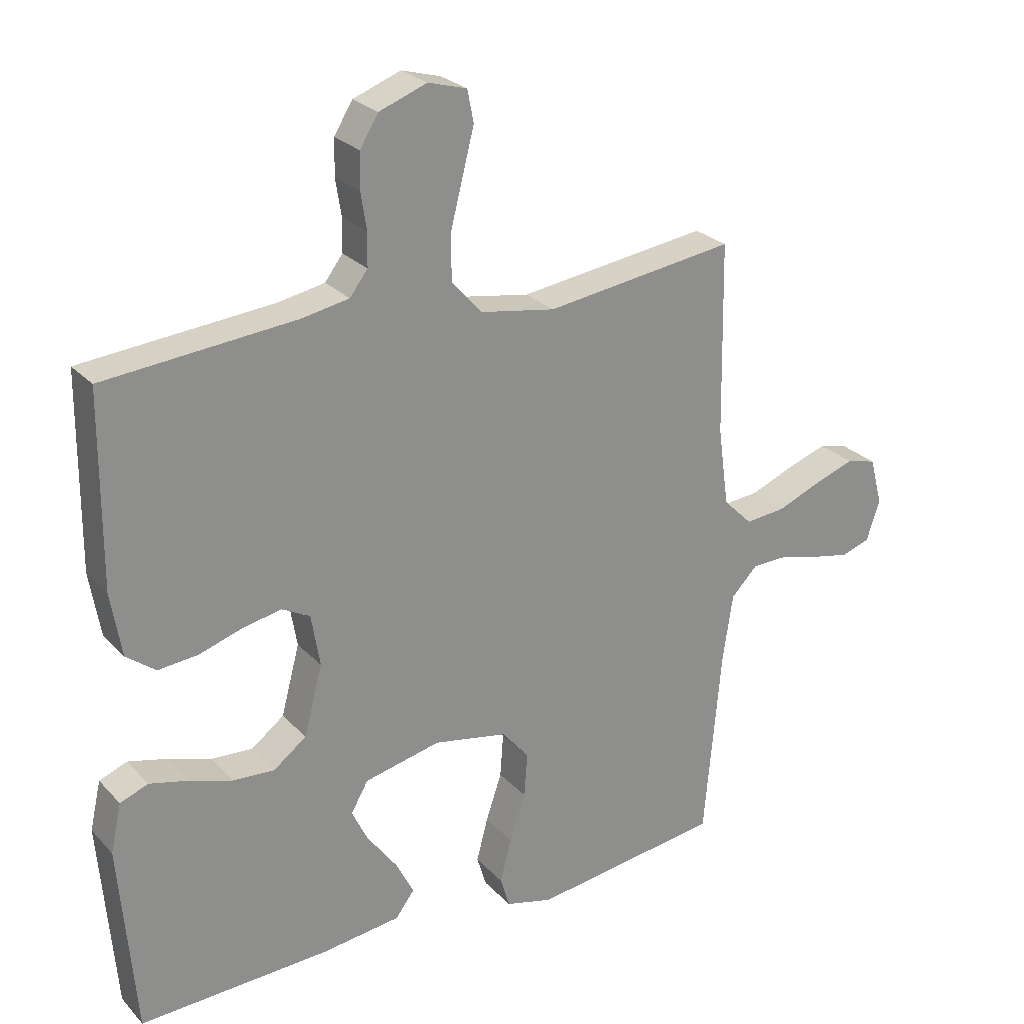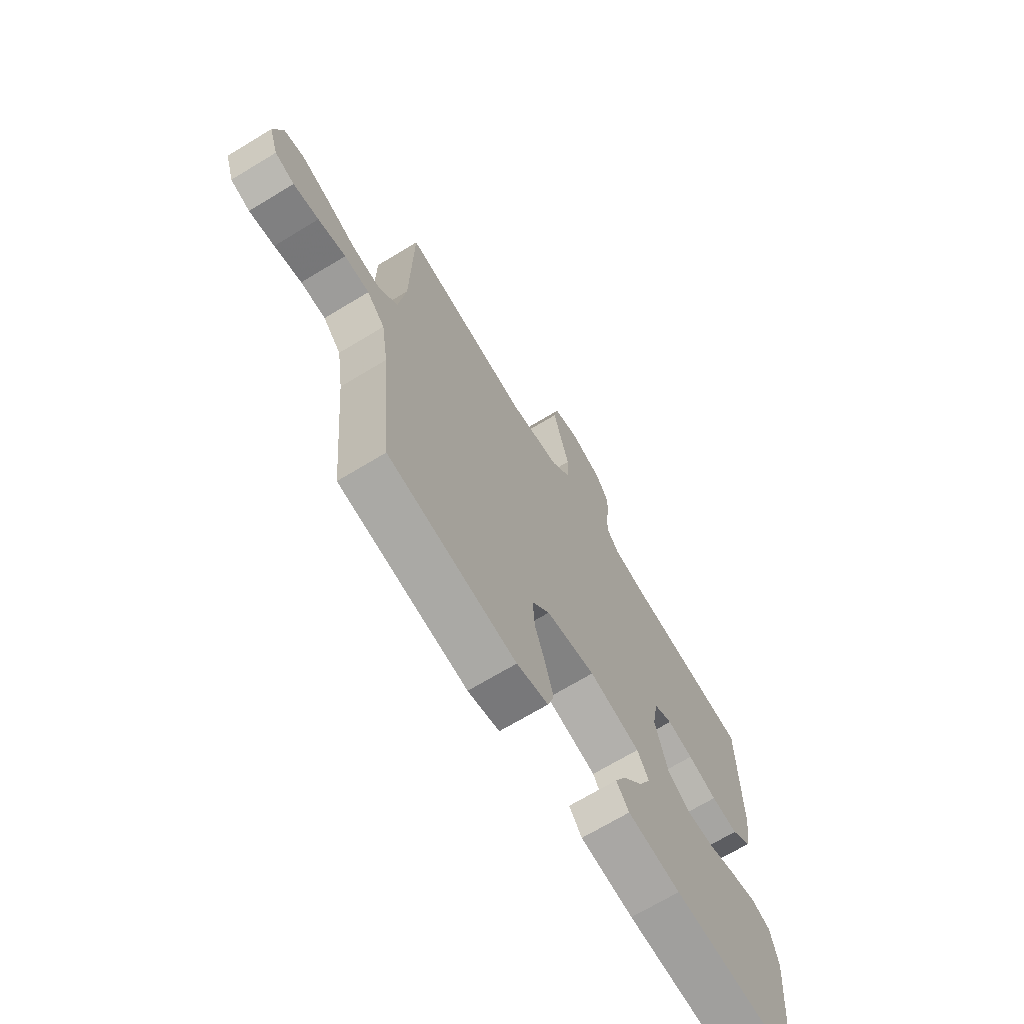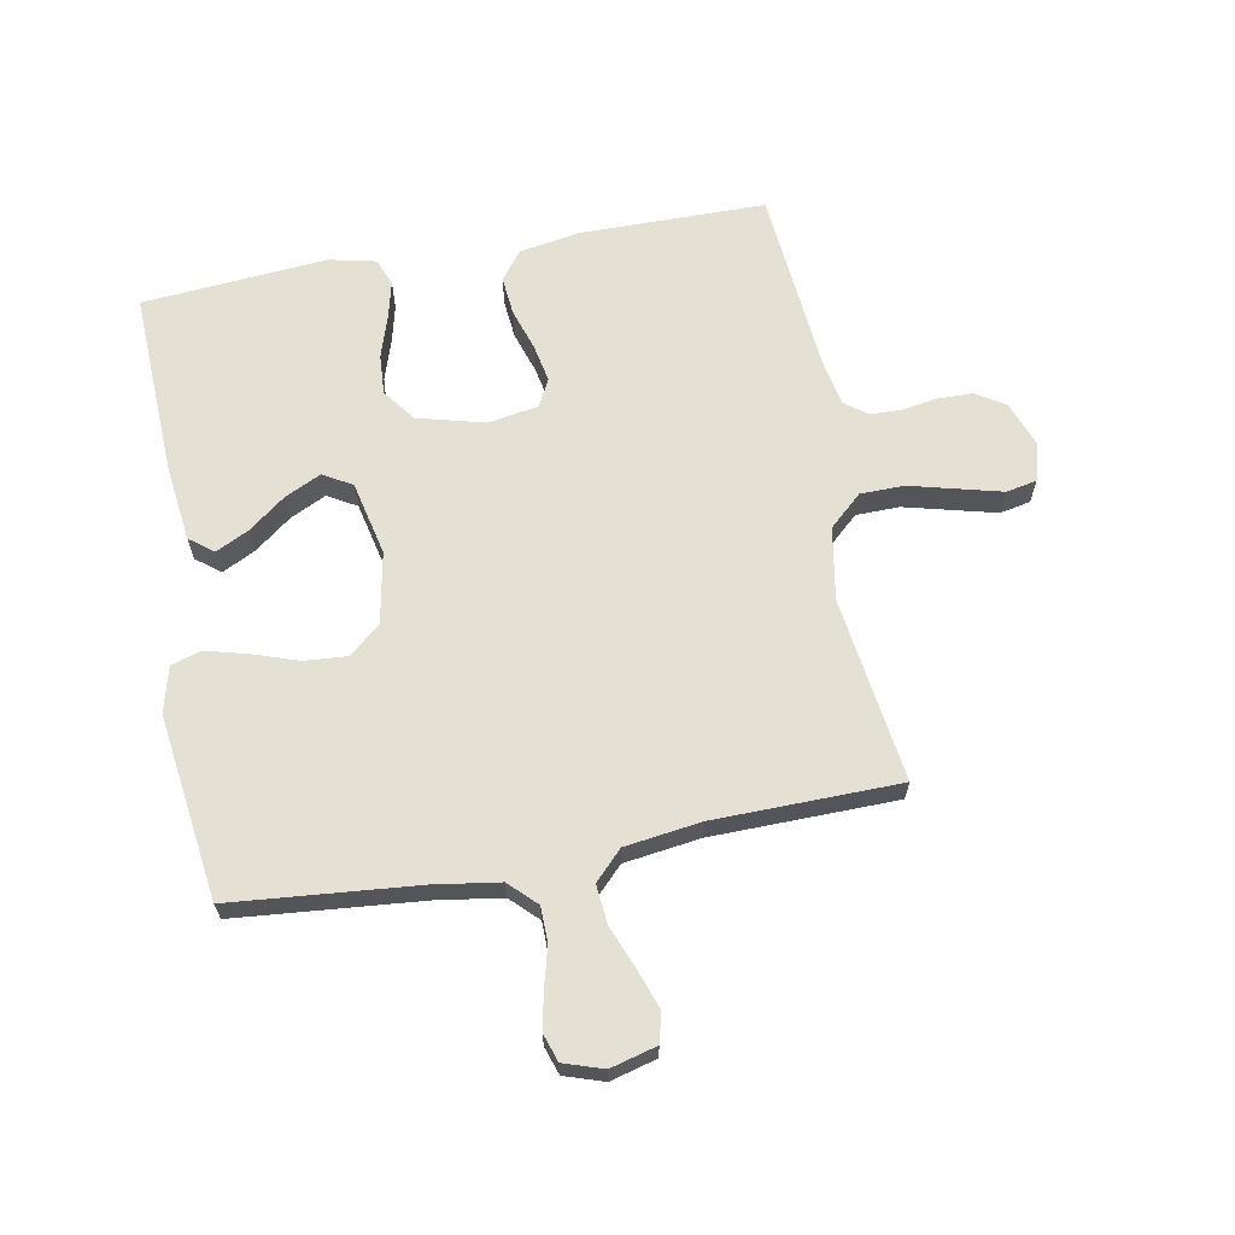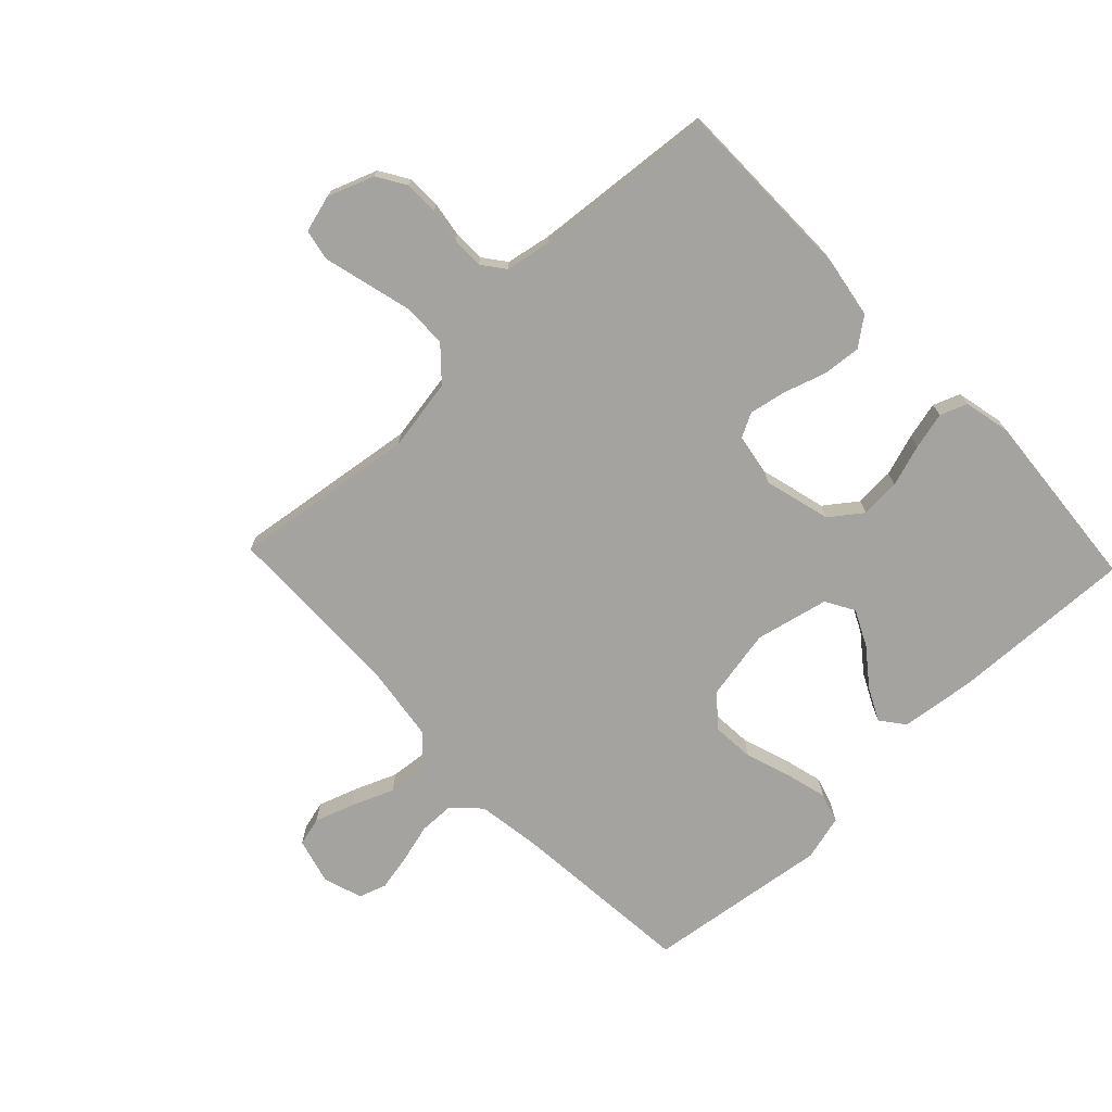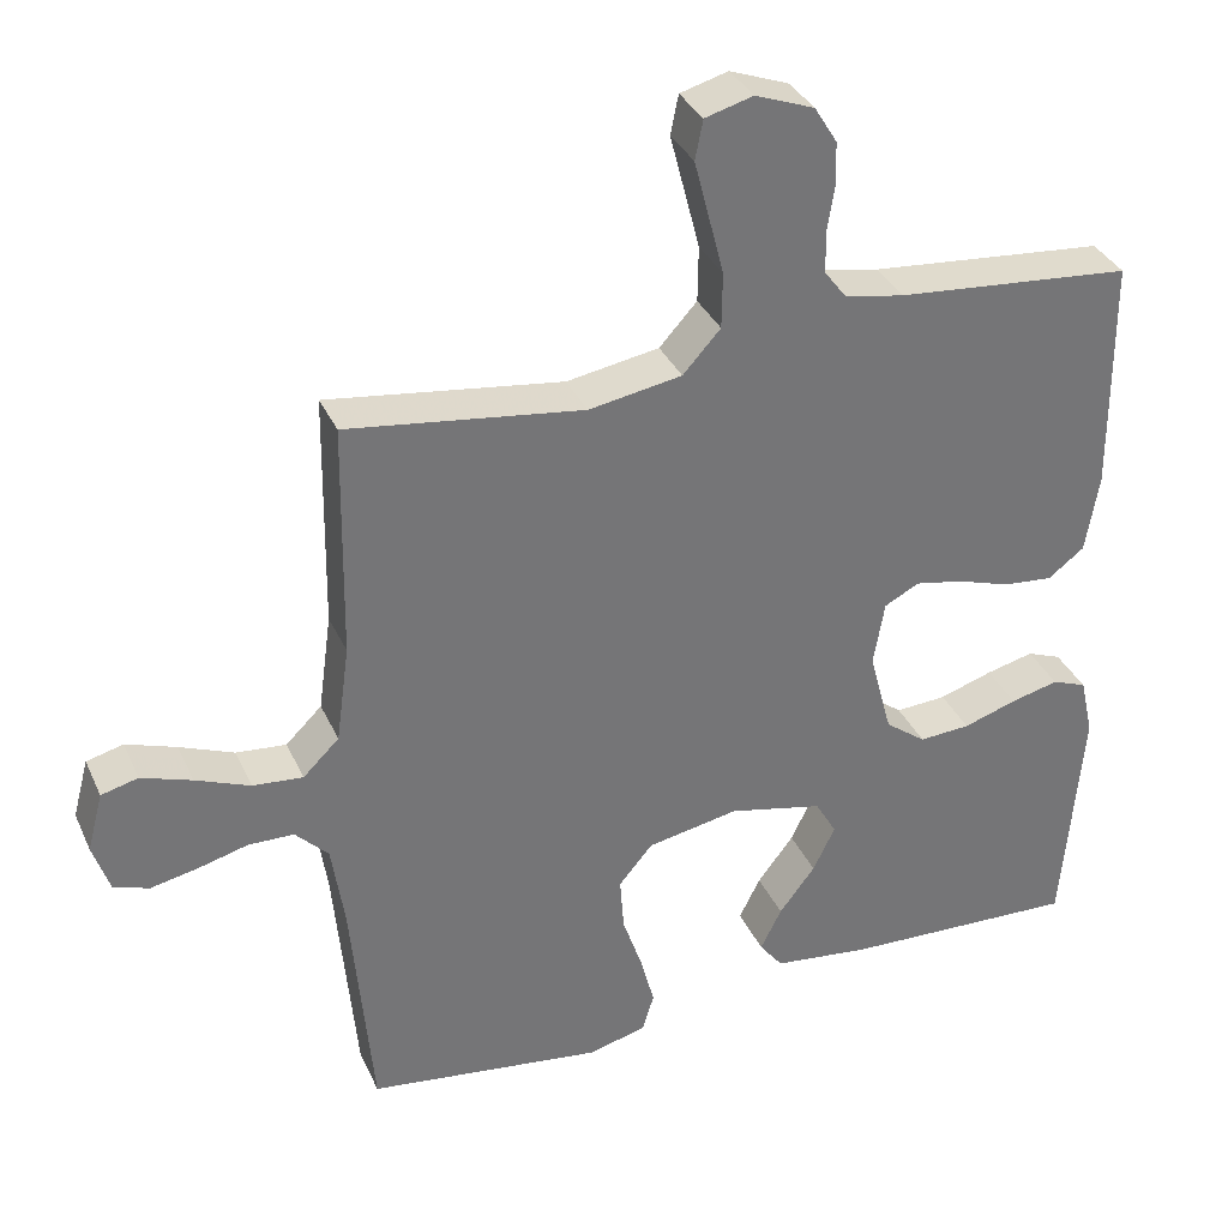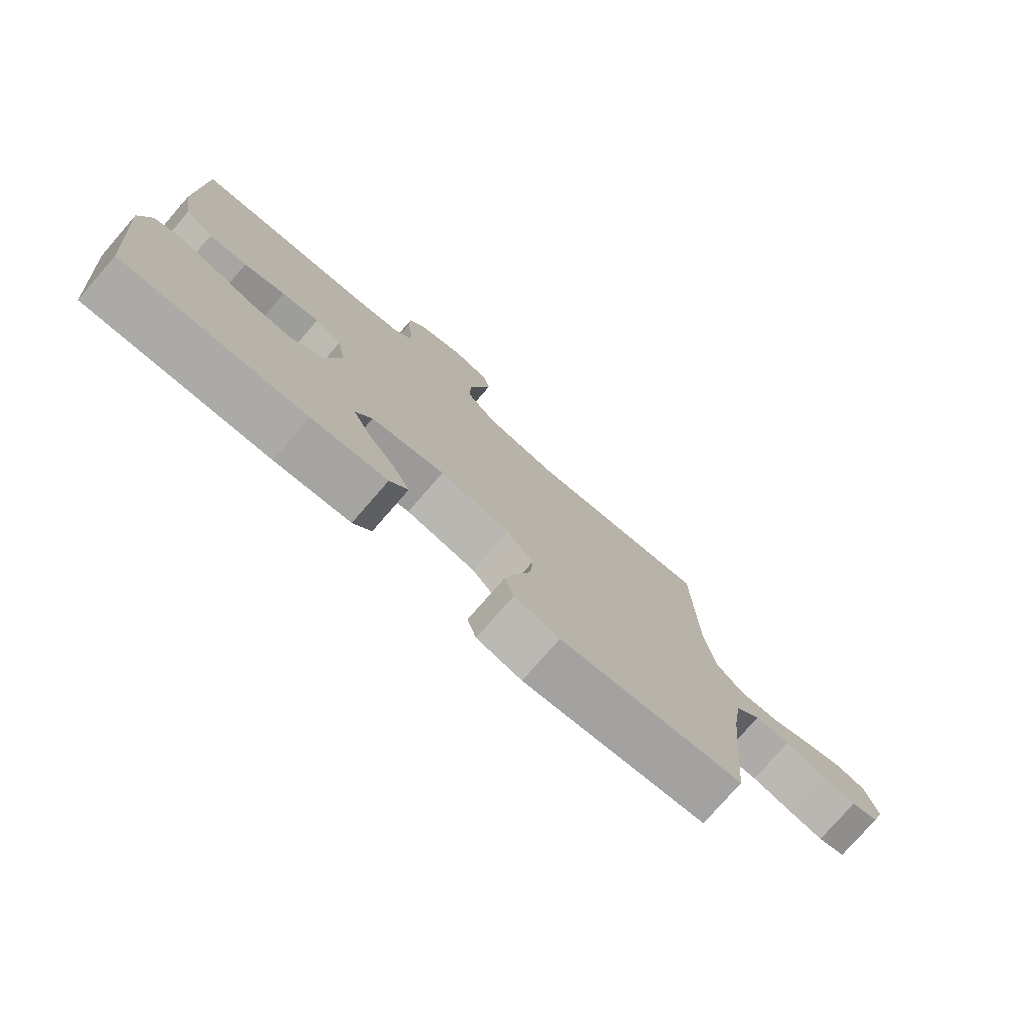
<metadata>
{"format":"obj","ext":"obj","renderer":"f3d","projection":"perspective","resolution":1024,"background":"white","views":[{"elev":25.5,"azim":147.8,"up":"+Z"},{"elev":-69.5,"azim":-58.8,"up":"+Z"},{"elev":65.3,"azim":-100.5,"up":"+Y"},{"elev":-73.0,"azim":43.6,"up":"+Y"},{"elev":34.5,"azim":-22.0,"up":"+Z"},{"elev":-77.3,"azim":139.0,"up":"+Z"}]}
</metadata>
<code>
v 0.5 0.07 -0.5
v 0.2 0.07 -0.488
v 0.076 0.07 -0.473
v 0.046 0.07 -0.434
v 0.073 0.07 -0.38
v 0.119 0.07 -0.32
v 0.147 0.07 -0.262
v 0.12 0.07 -0.215
v 0 0.07 -0.188
v -0.116 0.07 -0.21
v -0.159 0.07 -0.261
v -0.154 0.07 -0.33
v -0.129 0.07 -0.404
v -0.111 0.07 -0.472
v -0.126 0.07 -0.521
v -0.2 0.07 -0.54
v -0.5 0.07 -0.5
v -0.527 0.07 -0.2
v -0.543 0.07 -0.094
v -0.585 0.07 -0.051
v -0.643 0.07 -0.05
v -0.707 0.07 -0.067
v -0.766 0.07 -0.079
v -0.811 0.07 -0.064
v -0.832 0.07 0
v -0.812 0.07 0.075
v -0.765 0.07 0.087
v -0.701 0.07 0.065
v -0.632 0.07 0.037
v -0.568 0.07 0.031
v -0.522 0.07 0.076
v -0.505 0.07 0.2
v -0.5 0.07 0.5
v -0.2 0.07 0.459
v -0.082 0.07 0.479
v -0.034 0.07 0.532
v -0.033 0.07 0.603
v -0.053 0.07 0.681
v -0.071 0.07 0.751
v -0.061 0.07 0.801
v 0 0.07 0.818
v 0.075 0.07 0.79
v 0.104 0.07 0.743
v 0.105 0.07 0.687
v 0.096 0.07 0.63
v 0.097 0.07 0.578
v 0.125 0.07 0.541
v 0.2 0.07 0.527
v 0.5 0.07 0.5
v 0.502 0.07 0.2
v 0.485 0.07 0.1
v 0.439 0.07 0.065
v 0.376 0.07 0.071
v 0.308 0.07 0.093
v 0.247 0.07 0.105
v 0.203 0.07 0.082
v 0.189 0.07 0
v 0.218 0.07 -0.109
v 0.27 0.07 -0.148
v 0.335 0.07 -0.144
v 0.403 0.07 -0.122
v 0.464 0.07 -0.107
v 0.508 0.07 -0.124
v 0.525 0.07 -0.2
v 0.5 0 -0.5
v 0.2 0 -0.488
v 0.076 0 -0.473
v 0.046 0 -0.434
v 0.073 0 -0.38
v 0.119 0 -0.32
v 0.147 0 -0.262
v 0.12 0 -0.215
v 0 0 -0.188
v -0.116 0 -0.21
v -0.159 0 -0.261
v -0.154 0 -0.33
v -0.129 0 -0.404
v -0.111 0 -0.472
v -0.126 0 -0.521
v -0.2 0 -0.54
v -0.5 0 -0.5
v -0.527 0 -0.2
v -0.543 0 -0.094
v -0.585 0 -0.051
v -0.643 0 -0.05
v -0.707 0 -0.067
v -0.766 0 -0.079
v -0.811 0 -0.064
v -0.832 0 0
v -0.812 0 0.075
v -0.765 0 0.087
v -0.701 0 0.065
v -0.632 0 0.037
v -0.568 0 0.031
v -0.522 0 0.076
v -0.505 0 0.2
v -0.5 0 0.5
v -0.2 0 0.459
v -0.082 0 0.479
v -0.034 0 0.532
v -0.033 0 0.603
v -0.053 0 0.681
v -0.071 0 0.751
v -0.061 0 0.801
v 0 0 0.818
v 0.075 0 0.79
v 0.104 0 0.743
v 0.105 0 0.687
v 0.096 0 0.63
v 0.097 0 0.578
v 0.125 0 0.541
v 0.2 0 0.527
v 0.5 0 0.5
v 0.502 0 0.2
v 0.485 0 0.1
v 0.439 0 0.065
v 0.376 0 0.071
v 0.308 0 0.093
v 0.247 0 0.105
v 0.203 0 0.082
v 0.189 0 0
v 0.218 0 -0.109
v 0.27 0 -0.148
v 0.335 0 -0.144
v 0.403 0 -0.122
v 0.464 0 -0.107
v 0.508 0 -0.124
v 0.525 0 -0.2
f 4 5 6
f 3 4 6
f 2 3 6
f 1 2 6
f 64 1 6
f 63 64 6
f 62 63 6
f 61 62 6
f 60 61 6
f 59 60 6 7
f 58 59 7 8
f 57 58 8 9
f 56 57 9 10
f 52 53 54
f 51 52 54
f 50 51 54
f 49 50 54
f 48 49 54
f 47 48 54 55
f 46 47 55 56
f 43 44 45
f 42 43 45
f 41 42 45
f 40 41 45
f 39 40 45
f 38 39 45
f 37 38 45 46
f 36 37 46 56
f 32 33 34
f 31 32 34 35
f 30 31 35
f 27 28 29
f 26 27 29
f 25 26 29
f 24 25 29
f 23 24 29
f 22 23 29
f 21 22 29
f 20 21 29 30
f 19 20 30 35
f 16 17 18
f 15 16 18
f 14 15 18
f 13 14 18
f 12 13 18
f 11 12 18 19
f 19 35 36
f 11 19 36
f 10 11 36
f 10 36 56
f 70 69 68
f 70 68 67
f 70 67 66
f 70 66 65
f 70 65 128
f 70 128 127
f 70 127 126
f 70 126 125
f 70 125 124
f 71 70 124 123
f 72 71 123 122
f 73 72 122 121
f 74 73 121 120
f 118 117 116
f 118 116 115
f 118 115 114
f 118 114 113
f 118 113 112
f 119 118 112 111
f 120 119 111 110
f 109 108 107
f 109 107 106
f 109 106 105
f 109 105 104
f 109 104 103
f 109 103 102
f 110 109 102 101
f 120 110 101 100
f 98 97 96
f 99 98 96 95
f 99 95 94
f 93 92 91
f 93 91 90
f 93 90 89
f 93 89 88
f 93 88 87
f 93 87 86
f 93 86 85
f 94 93 85 84
f 99 94 84 83
f 82 81 80
f 82 80 79
f 82 79 78
f 82 78 77
f 82 77 76
f 83 82 76 75
f 100 99 83
f 100 83 75
f 100 75 74
f 120 100 74
f 1 65 66 2
f 2 66 67 3
f 3 67 68 4
f 4 68 69 5
f 5 69 70 6
f 6 70 71 7
f 7 71 72 8
f 8 72 73 9
f 9 73 74 10
f 10 74 75 11
f 11 75 76 12
f 12 76 77 13
f 13 77 78 14
f 14 78 79 15
f 15 79 80 16
f 16 80 81 17
f 17 81 82 18
f 18 82 83 19
f 19 83 84 20
f 20 84 85 21
f 21 85 86 22
f 22 86 87 23
f 23 87 88 24
f 24 88 89 25
f 25 89 90 26
f 26 90 91 27
f 27 91 92 28
f 28 92 93 29
f 29 93 94 30
f 30 94 95 31
f 31 95 96 32
f 32 96 97 33
f 33 97 98 34
f 34 98 99 35
f 35 99 100 36
f 36 100 101 37
f 37 101 102 38
f 38 102 103 39
f 39 103 104 40
f 40 104 105 41
f 41 105 106 42
f 42 106 107 43
f 43 107 108 44
f 44 108 109 45
f 45 109 110 46
f 46 110 111 47
f 47 111 112 48
f 48 112 113 49
f 49 113 114 50
f 50 114 115 51
f 51 115 116 52
f 52 116 117 53
f 53 117 118 54
f 54 118 119 55
f 55 119 120 56
f 56 120 121 57
f 57 121 122 58
f 58 122 123 59
f 59 123 124 60
f 60 124 125 61
f 61 125 126 62
f 62 126 127 63
f 63 127 128 64
f 64 128 65 1

</code>
